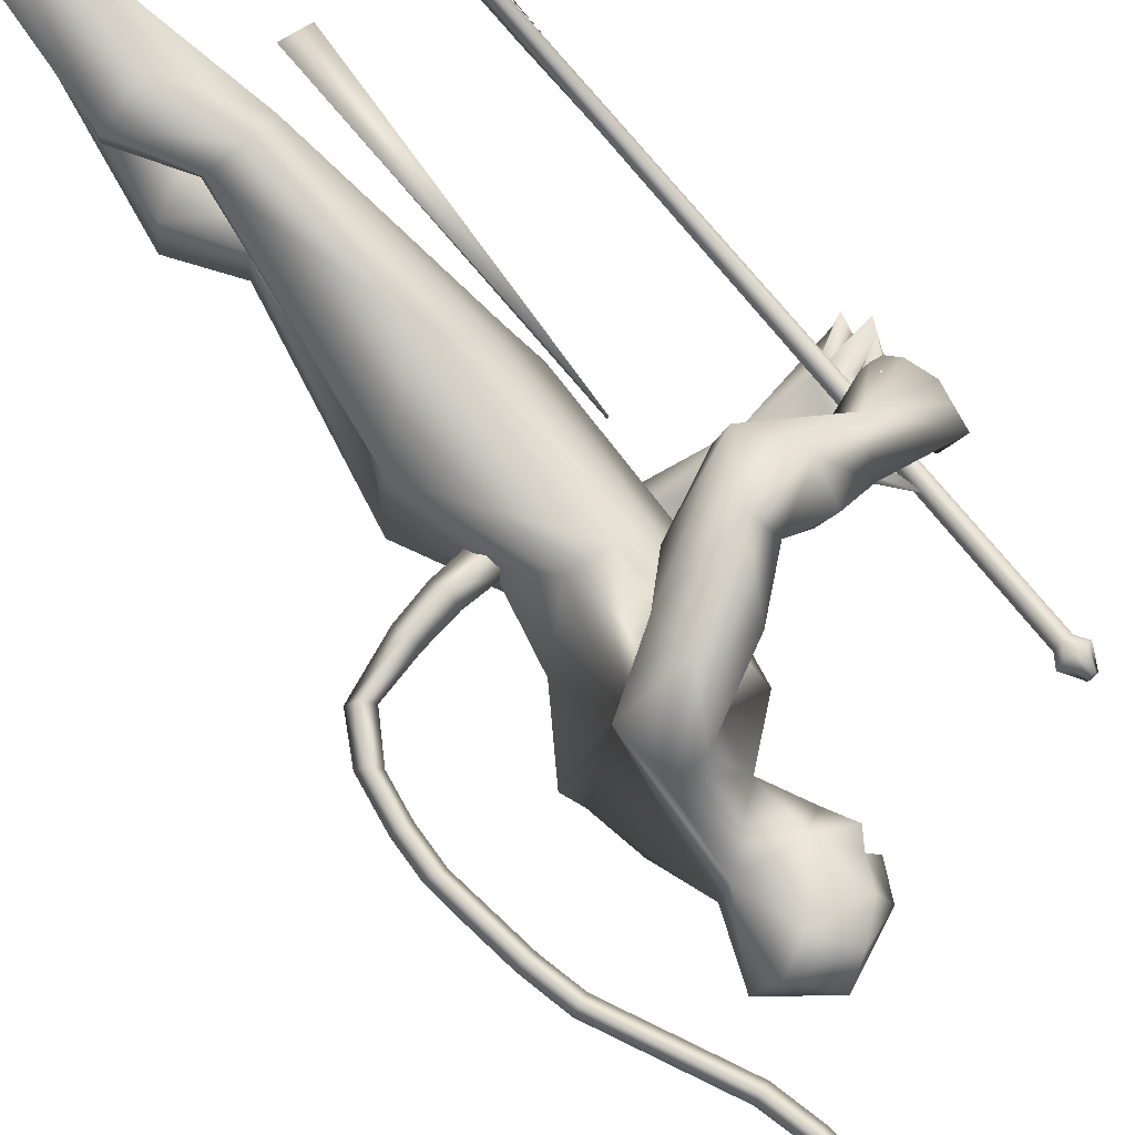
<metadata>
{"format":"obj","ext":"obj","renderer":"f3d","projection":"perspective","resolution":1024,"background":"white","views":[{"elev":76.7,"azim":-41.0,"up":"+Y"}]}
</metadata>
<code>
o body.001_mesh15-geometry.001
v -0.311 -0.3472 0.1945
v -0.21 -0.2045 0.6171
v -0.2663 -0.3093 0.2403
v -0.3879 -0.2581 0.6972
v -0.4132 -0.3917 0.7132
v -0.2868 -0.2525 0.8684
v -0.3098 -0.3581 0.8944
v -0.209 -0.4086 0.9184
v -0.2819 -0.4648 0.7018
v -0.1777 -0.3766 0.2269
v -0.1211 -0.2614 0.9079
v -0.1985 -0.2069 0.8557
v -0.4795 -0.1711 1.54
v -0.3646 -0.04195 1.355
v -0.4514 0.01438 1.501
v -0.384 0.01082 1.76
v -0.4492 0.2058 1.532
v -0.3116 0.1661 1.893
v -0.3366 -0.1523 1.869
v -0.2393 -0.2092 1.905
v -0.2644 -0.3606 1.39
v -0.1264 -0.3689 0.8984
v -0.1973 -0.4116 0.5297
v -0.2363 -0.4149 0.1872
v -0.2855 -0.4412 0.02304
v 0.04817 -0.598 0.1046
v 0.2021 -0.4111 0.127
v 0.1889 -0.5145 0.1447
v -0.14 -0.2449 1.508
v -0.0726 -0.1441 1.432
v -0.153 -0.03703 1.328
v -0.02449 -0.009776 1.508
v -0.1282 -0.1524 1.915
v -0.05051 -0.009835 1.966
v -0.4453 0.01086 2
v -0.2095 0.2161 1.919
v -0.2782 0.3351 2.226
v -0.4301 0.2927 2.18
v -0.1444 0.3756 2.095
v -0.2789 0.439 2.102
v -0.4665 0.4103 2.208
v -0.4653 0.4342 2.358
v -0.4528 0.08684 2.541
v -0.4773 -0.06534 2.542
v -0.5386 -0.3276 2.137
v -0.334 -0.2938 2.178
v -0.2097 -0.2452 2.248
v -0.1119 0.1423 1.917
v -0.1131 0.2416 1.479
v -0.06291 0.1279 1.42
v -0.1825 0.03001 1.322
v -0.3676 0.136 1.299
v -0.1705 0.2487 2.265
v -0.1256 -0.0106 2.299
v -0.3331 -0.3228 2.291
v -0.2761 0.04465 2.412
v -0.3849 -0.4137 2.339
v -0.3419 -0.1133 2.413
v -0.4816 -0.4353 2.341
v -0.5044 -0.4388 2.184
v -0.2882 -0.1049 2.564
v -0.211 -0.004689 2.536
v -0.286 0.09515 2.569
v -0.413 0.1282 2.71
v -0.5025 0.09212 2.749
v -0.5556 -0.05061 2.72
v -0.2922 0.3349 2.315
v -0.1438 0.4621 2.266
v -0.004529 0.4584 2.158
v 0.01003 0.3175 2.015
v -0.1769 0.4287 2.015
v 0.03487 0.3799 1.921
v 0.06926 0.4672 1.931
v 0.1445 0.4881 2.082
v -0.04071 0.5591 2.09
v -0.2813 0.5083 2.223
v -0.3739 0.4518 2.372
v 0.07847 0.3453 2.166
v 0.124 0.4058 2.183
v 0.2028 0.1795 2.024
v 0.3325 0.2166 2.036
v 0.2574 0.2107 2.156
v 0.3885 0.063 1.981
v 0.4544 0.07648 1.934
v 0.4888 0.1119 1.989
v 0.3233 0.003167 2.051
v 0.3487 0.06858 2.082
v 0.4947 0.07055 2.181
v 0.4593 -0.09421 2.149
v 0.5027 0.09867 2.118
v 0.4943 -0.09986 2.029
v 0.5167 0.09073 2.063
v 0.4755 -0.136 2.091
v 0.4524 -0.05246 1.964
v -0.1795 0.03968 2.619
v -0.189 -0.06107 2.615
v -0.2664 -0.1052 2.734
v -0.4252 -0.1312 2.705
v -0.2437 -0.03677 2.687
v -0.2134 0.03795 2.665
v -0.2575 0.08575 2.739
v -0.3477 0.1065 2.81
v -0.2299 -0.01407 2.775
v -0.3486 -0.1143 2.808
v -0.1825 -0.01217 2.687
v -0.2883 -0.2835 1.956
v -0.3499 -0.4195 2.03
v -0.2894 -0.3828 1.906
v -0.1984 -0.2984 2.147
v -0.2602 -0.4271 2.135
v -0.07981 -0.3581 1.984
v 0.0631 -0.372 1.955
v -0.004438 -0.3763 1.795
v -0.01879 -0.2948 1.762
v -0.04716 -0.1924 1.828
v -0.09136 -0.2395 1.984
v 0.05303 -0.2637 2.027
v 0.3141 -0.185 1.895
v 0.2409 -0.1129 1.999
v 0.4882 -0.09497 1.886
v 0.4721 -0.076 1.816
v 0.4731 0.05624 1.827
v 0.3657 -0.05269 1.872
v 0.2023 -0.1425 1.841
v 0.3464 0.06737 2.216
v 0.3264 -0.03851 1.988
v 0.4379 -0.01438 2.057
v 0.4633 -0.05788 2.004
v 0.4911 -0.06113 1.959
v 0.4994 0.1185 1.885
v 0.4323 0.1432 1.984
v 0.4653 0.1675 1.93
v -0.338 0.2739 0.8505
v -0.3463 0.3796 0.8841
v -0.2352 0.3763 1.354
v -0.1593 0.3697 0.8784
v -0.1659 0.2633 0.8859
v -0.2499 0.22 0.8306
v -0.443 0.2968 0.6776
v -0.2744 0.2308 0.5874
v -0.3588 0.36 0.2182
v -0.335 0.3627 -0.005801
v -0.3829 0.4639 0.000983
v 0.13 0.4182 0.1117
v -0.004112 0.6204 0.09785
v 0.1272 0.5214 0.1343
v -0.2898 0.4608 0.1836
v -0.4538 0.431 0.701
v -0.3165 0.4922 0.6865
v -0.2408 0.4193 0.9
v -0.2496 0.4175 0.2077
v -0.291 -0.3039 0.008095
v -0.007897 0.01448 1.682
v -0.001288 -0.05462 1.668
v 0.07376 0.07676 0.6849
v 0.04226 -0.1014 0.6413
v -0.02057 0.1254 0.6849
v -0.4144 -0.002719 2.849
f 1 2 3
f 4 2 1
f 4 5 6
f 6 5 7
f 5 8 7
f 5 9 8
f 4 1 5
f 3 11 10
f 2 11 3
f 12 11 2
f 13 6 7
f 13 14 6
f 13 7 21
f 7 8 21
f 9 22 8
f 9 23 22
f 24 23 9
f 24 10 23
f 25 26 24
f 27 26 25
f 27 28 26
f 27 10 28
f 24 28 10
f 28 24 26
f 23 10 11
f 22 23 11
f 21 8 22
f 21 22 29
f 30 29 22
f 32 30 31
f 29 30 32
f 35 16 19
f 35 18 16
f 18 37 36
f 38 37 18
f 38 39 37
f 38 40 39
f 41 40 38
f 41 44 43
f 44 41 38
f 38 18 35
f 45 35 19
f 19 20 46
f 46 20 47
f 47 20 33
f 47 33 34
f 34 32 48
f 34 33 32
f 49 32 50
f 32 31 50
f 50 31 51
f 14 51 31
f 14 52 51
f 52 14 15
f 31 30 11
f 30 22 11
f 31 11 12
f 6 31 12
f 14 31 6
f 15 14 13
f 53 48 36
f 53 34 48
f 54 34 53
f 54 47 34
f 46 47 55
f 54 55 47
f 56 55 54
f 56 57 55
f 58 57 56
f 58 59 57
f 44 59 58
f 44 60 59
f 60 38 45
f 44 38 60
f 44 58 61
f 61 58 56
f 61 56 62
f 63 62 56
f 43 64 63
f 65 64 43
f 66 65 43
f 66 43 44
f 43 63 56
f 56 67 77
f 56 54 67
f 67 54 53
f 37 67 53
f 67 37 68
f 39 69 37
f 39 70 69
f 71 70 39
f 72 70 71
f 71 73 72
f 73 40 75
f 40 73 71
f 71 39 40
f 40 76 75
f 40 41 76
f 41 42 76
f 76 42 77
f 77 42 56
f 43 56 42
f 42 41 43
f 67 68 77
f 76 77 68
f 75 76 68
f 68 37 69
f 70 78 69
f 74 69 79
f 75 69 74
f 75 68 69
f 73 75 74
f 69 78 79
f 72 80 70
f 72 81 80
f 73 81 72
f 73 74 81
f 79 78 82
f 70 82 78
f 70 80 82
f 80 84 83
f 80 81 84
f 81 85 84
f 74 82 81
f 74 79 82
f 82 86 87
f 82 87 88
f 88 87 89
f 87 90 89
f 83 87 80
f 85 87 83
f 87 85 91
f 85 92 91
f 85 81 92
f 81 90 92
f 81 88 90
f 81 82 88
f 90 88 89
f 90 93 92
f 87 93 90
f 87 92 93
f 87 91 92
f 83 94 85
f 83 84 94
f 85 94 84
f 80 87 86
f 80 86 82
f 37 53 36
f 66 44 98
f 44 61 98
f 95 62 63
f 95 96 62
f 61 96 97
f 96 61 62
f 61 97 98
f 97 96 99
f 99 96 100
f 100 96 95
f 100 95 63
f 63 101 100
f 63 64 101
f 64 102 101
f 102 103 101
f 104 97 103
f 98 97 104
f 103 97 99
f 99 105 103
f 100 105 99
f 100 103 105
f 101 103 100
f 38 35 45
f 45 19 46
f 45 46 106
f 60 45 107
f 45 106 107
f 108 107 106
f 110 111 109
f 113 112 111
f 108 114 113
f 114 108 115
f 108 106 115
f 107 108 113
f 113 110 107
f 113 111 110
f 110 109 57
f 55 57 109
f 110 57 59
f 107 110 60
f 60 110 59
f 55 109 46
f 106 46 116
f 109 116 46
f 109 111 116
f 111 117 116
f 112 117 111
f 106 116 115
f 113 118 112
f 113 114 118
f 115 116 119
f 117 119 116
f 112 119 117
f 112 118 119
f 121 120 118
f 123 122 121
f 123 120 122
f 114 115 124
f 114 124 118
f 124 121 118
f 124 123 121
f 115 119 124
f 124 119 125
f 119 127 126
f 118 127 119
f 118 128 127
f 118 129 128
f 120 129 118
f 120 130 129
f 123 130 120
f 123 129 130
f 123 126 129
f 124 126 123
f 125 126 124
f 126 125 119
f 126 131 128
f 127 131 126
f 131 127 128
f 126 128 132
f 128 129 132
f 126 132 129
f 122 120 121
f 52 133 51
f 17 133 52
f 17 134 133
f 17 135 134
f 50 136 49
f 50 137 136
f 51 137 50
f 51 138 137
f 133 138 51
f 139 138 133
f 139 140 138
f 141 140 139
f 143 142 141
f 143 144 142
f 145 144 143
f 145 146 144
f 145 147 146
f 143 147 145
f 148 143 141
f 143 148 147
f 148 149 147
f 139 148 141
f 148 150 149
f 148 134 150
f 148 133 134
f 148 139 133
f 134 135 150
f 135 136 150
f 135 49 136
f 149 150 136
f 149 136 147
f 136 137 147
f 147 137 151
f 141 151 137
f 141 142 151
f 142 144 151
f 146 151 144
f 147 151 146
f 140 141 137
f 138 140 137
f 15 17 52
f 152 10 27
f 3 10 152
f 1 3 152
f 1 152 25
f 152 27 25
f 25 24 1
f 1 24 5
f 5 24 9
f 4 6 12
f 4 12 2
f 154 155 153
f 154 156 155
f 154 153 157
f 154 157 156
f 156 157 155
f 98 104 66
f 65 66 158
f 66 104 158
f 103 102 158
f 155 157 153
f 102 64 65
f 102 65 158
f 104 103 158
f 16 15 13
f 16 17 15
f 18 17 16
f 17 18 36
f 19 16 13
f 13 20 19
f 13 21 20
f 33 29 32
f 20 29 33
f 20 21 29
f 48 32 49
f 17 36 135
f 36 49 135
f 36 48 49
o body_mesh15-geometry
v -0.3694 0.01417 1.696
v -0.6103 0.03034 1.723
v -0.371 0.06293 1.744
v -0.6019 0.07073 1.762
v -0.3774 0.01462 1.792
v -0.5996 0.03204 1.802
v -0.3766 -0.03424 1.744
v -0.608 -0.008356 1.764
v -0.7854 0.04441 1.787
v -0.7573 0.07781 1.806
v -0.7327 0.04435 1.829
v -0.7608 0.01096 1.81
v -0.8864 0.06551 2.045
v -0.8583 0.09233 2.048
v -0.8322 0.06425 2.055
v -0.8602 0.03743 2.052
v -0.8874 0.0781 2.276
v -0.8591 0.1049 2.275
v -0.8322 0.07674 2.277
v -0.8604 0.04994 2.278
v -0.8507 0.087 2.54
v -0.8258 0.1157 2.531
v -0.7981 0.08946 2.524
v -0.8229 0.06075 2.532
v -0.7543 0.09627 2.771
v -0.7294 0.125 2.762
v -0.7017 0.09873 2.754
v -0.7266 0.07002 2.763
v -0.6796 0.1052 3.008
v -0.6527 0.1334 3.008
v -0.6244 0.1067 3.009
v -0.6513 0.07842 3.009
v -0.6617 0.1094 3.239
v -0.6349 0.1376 3.239
v -0.6066 0.1109 3.24
v -0.6334 0.08264 3.24
v -0.7096 0.1274 3.478
v -0.6863 0.1581 3.484
v -0.6584 0.1343 3.497
v -0.6816 0.1037 3.491
v -0.8442 0.1788 3.649
v -0.8231 0.2083 3.663
v -0.8074 0.1846 3.69
v -0.8285 0.155 3.676
v -1.01 0.1558 3.703
v -1.014 0.1892 3.722
v -1.006 0.1703 3.756
v -1.002 0.137 3.736
v -1.056 0.151 3.723
v -1.059 0.1707 3.735
v -1.054 0.1596 3.755
v -1.052 0.1399 3.743
v -0.7035 0.1012 2.892
v -0.6757 0.07491 2.885
v -0.6509 0.1036 2.876
v -0.6786 0.1299 2.884
v -0.674 0.114 3.353
v -0.6461 0.09027 3.366
v -0.6228 0.1209 3.372
v -0.6508 0.1446 3.359
v -0.6706 0.1073 3.124
v -0.6423 0.08053 3.125
v -0.6155 0.1088 3.125
v -0.6438 0.1355 3.124
v -0.8755 0.08406 2.404
v -0.8486 0.0559 2.405
v -0.8203 0.08271 2.404
v -0.8472 0.1109 2.403
v -0.8966 0.07273 2.157
v -0.8705 0.04465 2.164
v -0.8424 0.07147 2.167
v -0.8685 0.09955 2.161
v -0.8025 0.09163 2.655
v -0.7747 0.06539 2.648
v -0.7499 0.09409 2.639
v -0.7776 0.1203 2.647
v -0.761 0.1501 3.562
v -0.7453 0.1263 3.589
v -0.7242 0.1559 3.603
v -0.7399 0.1797 3.576
v -0.91 0.1728 3.682
v -0.9026 0.1534 3.715
v -0.9066 0.1867 3.735
v -0.9138 0.2057 3.702
v -0.855 0.05556 1.899
v -0.8327 0.02511 1.92
v -0.8071 0.05551 1.938
v -0.8294 0.08596 1.916
v -0.4942 0.02072 1.701
v -0.4863 0.06571 1.743
v -0.4852 0.02267 1.789
v -0.4931 -0.02233 1.746
f 247 160 162
f 248 162 164
f 160 166 167
f 250 166 247
f 249 164 250
f 159 161 165
f 243 244 174
f 166 164 170
f 164 162 168
f 162 160 167
f 227 228 178
f 244 245 173
f 245 246 173
f 246 243 172
f 223 224 182
f 228 229 177
f 229 230 177
f 230 227 176
f 231 232 186
f 224 225 181
f 225 226 181
f 226 223 180
f 211 212 190
f 232 233 185
f 233 234 185
f 234 231 184
f 219 220 194
f 212 213 189
f 213 214 189
f 214 211 188
f 215 216 198
f 220 221 193
f 221 222 193
f 222 219 192
f 235 236 202
f 216 217 197
f 217 218 197
f 218 215 196
f 239 240 206
f 236 237 201
f 237 238 201
f 238 235 200
f 203 206 210
f 240 241 205
f 241 242 205
f 242 239 204
f 208 207 209
f 206 205 209
f 205 204 209
f 204 203 208
f 183 186 212
f 186 185 213
f 185 184 213
f 184 183 214
f 191 194 216
f 194 193 217
f 193 192 217
f 192 191 218
f 187 190 220
f 190 189 221
f 189 188 221
f 188 187 222
f 175 178 224
f 178 177 225
f 177 176 225
f 176 175 226
f 171 174 228
f 174 173 229
f 173 172 229
f 172 171 230
f 179 182 232
f 182 181 233
f 181 180 233
f 180 179 234
f 195 198 236
f 198 197 237
f 197 196 237
f 196 195 238
f 199 202 240
f 202 201 240
f 201 200 241
f 200 199 239
f 167 170 244
f 170 169 245
f 169 168 245
f 168 167 246
f 159 247 161
f 161 248 163
f 165 250 159
f 163 249 165
f 248 247 162
f 249 248 164
f 166 170 167
f 166 160 247
f 164 166 250
f 161 163 165
f 171 243 174
f 164 169 170
f 169 164 168
f 168 162 167
f 175 227 178
f 174 244 173
f 246 172 173
f 243 171 172
f 179 223 182
f 178 228 177
f 230 176 177
f 227 175 176
f 183 231 186
f 182 224 181
f 226 180 181
f 223 179 180
f 187 211 190
f 186 232 185
f 234 184 185
f 231 183 184
f 191 219 194
f 190 212 189
f 214 188 189
f 211 187 188
f 195 215 198
f 194 220 193
f 222 192 193
f 219 191 192
f 199 235 202
f 198 216 197
f 218 196 197
f 215 195 196
f 203 239 206
f 202 236 201
f 238 200 201
f 235 199 200
f 207 203 210
f 206 240 205
f 242 204 205
f 239 203 204
f 207 210 209
f 210 206 209
f 204 208 209
f 203 207 208
f 211 183 212
f 212 186 213
f 184 214 213
f 183 211 214
f 215 191 216
f 216 194 217
f 192 218 217
f 191 215 218
f 219 187 220
f 220 190 221
f 188 222 221
f 187 219 222
f 223 175 224
f 224 178 225
f 176 226 225
f 175 223 226
f 227 171 228
f 228 174 229
f 172 230 229
f 171 227 230
f 231 179 232
f 232 182 233
f 180 234 233
f 179 231 234
f 235 195 236
f 236 198 237
f 196 238 237
f 195 235 238
f 239 199 240
f 201 241 240
f 200 242 241
f 242 200 239
f 243 167 244
f 244 170 245
f 168 246 245
f 167 243 246
f 247 248 161
f 248 249 163
f 250 247 159
f 249 250 165
o Cylinder_Cylinder.001
v 0.3586 0.02839 2.608
v 0.4059 0.03188 0.4027
v 0.342 0.01767 2.608
v 0.3937 0.02406 0.4024
v 0.3485 -0.01838 2.608
v 0.3985 -0.002246 0.4024
v 0.3678 -0.0226 2.608
v 0.4126 -0.005325 0.4026
v 0.3845 -0.01189 2.608
v 0.4248 0.002495 0.4029
v 0.378 0.02417 2.608
v 0.42 0.02881 0.403
v 0.3544 0.04802 2.64
v 0.3248 0.02899 2.639
v 0.3363 -0.03504 2.639
v 0.3707 -0.04253 2.64
v 0.4004 -0.0235 2.64
v 0.3888 0.04052 2.64
v 0.3589 0.01666 2.695
v 0.3496 0.0107 2.695
v 0.3532 -0.009346 2.695
v 0.364 -0.01169 2.695
v 0.3733 -0.005734 2.695
v 0.3696 0.01431 2.695
v 0.403 0.04884 0.3952
v 0.3798 0.03391 0.3947
v 0.3888 -0.01633 0.3946
v 0.4158 -0.02221 0.3952
v 0.4391 -0.007276 0.3957
v 0.43 0.04296 0.3958
v 0.405 0.03938 0.3813
v 0.388 0.02845 0.3809
v 0.3947 -0.008314 0.3809
v 0.4144 -0.01261 0.3813
v 0.4314 -0.001689 0.3817
v 0.4248 0.03508 0.3817
v 0.4338 0.0471 0.3415
v 0.4441 -0.009718 0.3414
v 0.4178 -0.0266 0.3408
v 0.3873 -0.01996 0.3402
v 0.377 0.03686 0.3403
v 0.4033 0.05375 0.3409
v 0.3197 0.4215 1.114
v 0.3437 0.4269 -0.03914
v 0.3774 -0.004966 0.7901
v 0.4282 0.004191 0.7839
v 0.4347 0.005664 0.4714
v 0.3064 0.5645 0.5376
v 0.4333 0.005351 0.5376
v 0.3175 0.5377 0.2493
v 0.434 0.005507 0.5045
v 0.4326 0.005195 0.5708
v 0.3055 0.535 0.8259
v 0.3995 0.1122 0.608
v 0.4025 0.1129 0.4669
v 0.3544 0.3015 0.8132
v 0.3659 0.3041 0.2618
v 0.4314 0.004905 0.6324
v 0.4126 0.03009 0.6595
v 0.3867 0.09107 0.7734
v 0.3788 -0.004649 0.7228
v 0.4295 0.004495 0.7194
v 0.3891 0.01375 0.6991
v 0.4138 0.02107 0.7058
v 0.3711 -0.04096 2.608
v 0.4159 -0.02368 0.4026
v 0.3518 -0.03674 2.608
v 0.4018 -0.0206 0.4023
v 0.3394 -0.01088 2.607
v 0.3923 0.00075 0.4022
v 0.3453 -0.000684 2.608
v 0.3971 0.00571 0.4024
v 0.362 0.01003 2.608
v 0.4092 0.01353 0.4027
v 0.3813 0.005812 2.608
v 0.4234 0.01045 0.4029
v 0.3904 -0.001691 2.608
v 0.4295 0.007455 0.4031
v 0.3878 -0.03024 2.608
v 0.4281 -0.01586 0.4029
v 0.374 -0.06088 2.639
v 0.3397 -0.05339 2.639
v 0.319 -0.01459 2.639
v 0.3281 0.01063 2.639
v 0.3577 0.02966 2.64
v 0.3921 0.02217 2.64
v 0.4095 0.001724 2.641
v 0.4037 -0.04186 2.64
v 0.3673 -0.03005 2.695
v 0.3565 -0.0277 2.695
v 0.3489 -0.009249 2.694
v 0.3529 -0.007655 2.695
v 0.3622 -0.001697 2.695
v 0.3729 -0.004043 2.695
v 0.3772 -0.00414 2.695
v 0.3766 -0.02409 2.695
v 0.4191 -0.04056 0.3951
v 0.3921 -0.03468 0.3946
v 0.3756 -0.002263 0.3944
v 0.3831 0.01555 0.3946
v 0.4063 0.03048 0.3952
v 0.4333 0.0246 0.3957
v 0.4466 0.01054 0.396
v 0.4424 -0.02563 0.3957
v 0.4177 -0.03097 0.3813
v 0.398 -0.02667 0.3809
v 0.3854 -0.000481 0.3807
v 0.3913 0.01009 0.3809
v 0.4083 0.02102 0.3813
v 0.4281 0.01672 0.3817
v 0.4374 0.008888 0.3819
v 0.4347 -0.02004 0.3817
v 0.413 0.004571 0.3036
v 0.4474 -0.02807 0.3414
v 0.4524 0.01163 0.3417
v 0.4371 0.02874 0.3415
v 0.4066 0.03539 0.3409
v 0.3803 0.01851 0.3403
v 0.372 -0.002846 0.34
v 0.3906 -0.03831 0.3402
v 0.4211 -0.04496 0.3408
v 0.4714 -0.4202 1.113
v 0.4954 -0.4147 -0.03993
v 0.3765 0.000191 0.7901
v 0.4273 0.009348 0.7839
v 0.4338 0.01082 0.4714
v 0.5087 -0.5578 0.5366
v 0.4324 0.01051 0.5377
v 0.5097 -0.5283 0.2483
v 0.4331 0.01066 0.5045
v 0.4317 0.01035 0.5708
v 0.4976 -0.531 0.8249
v 0.438 -0.1015 0.6078
v 0.441 -0.1009 0.4667
v 0.4619 -0.2951 0.8127
v 0.4734 -0.2925 0.2612
v 0.4304 0.01006 0.6324
v 0.4216 -0.02015 0.6594
v 0.4187 -0.08654 0.7733
v 0.3779 0.000508 0.7228
v 0.4286 0.009652 0.7194
v 0.3939 -0.01312 0.699
v 0.4197 -0.01133 0.7057
f 251 252 253
f 253 254 320
f 319 320 256
f 255 256 257
f 257 258 259
f 259 260 327
f 252 262 280
f 261 262 251
f 327 328 261
f 261 251 268
f 268 263 274
f 327 261 268
f 259 327 337
f 257 259 266
f 255 257 266
f 319 255 333
f 253 319 264
f 251 253 264
f 273 271 272
f 337 268 345
f 267 337 273
f 266 267 272
f 265 266 271
f 333 265 271
f 264 333 341
f 263 264 270
f 275 280 286
f 262 328 280
f 328 260 353
f 260 258 279
f 258 256 277
f 256 320 349
f 320 254 276
f 254 252 276
f 280 353 361
f 353 279 285
f 279 278 285
f 278 277 283
f 277 349 283
f 349 276 357
f 276 275 282
f 291 292 363
f 369 291 363
f 290 369 363
f 289 290 363
f 288 289 363
f 365 288 363
f 287 365 363
f 292 287 363
f 282 281 291
f 357 282 291
f 283 357 369
f 284 283 289
f 285 284 289
f 361 285 365
f 286 361 287
f 281 286 292
f 295 311 312
f 296 312 310
f 312 308 314
f 310 312 314
f 295 310 311
f 310 295 296
f 313 310 314
f 310 313 311
f 306 303 293
f 315 317 316
f 317 319 320
f 319 321 322
f 321 323 322
f 323 325 324
f 325 327 326
f 316 347 354
f 329 315 330
f 327 329 328
f 329 338 315
f 338 346 331
f 327 337 338
f 325 336 337
f 323 335 336
f 321 334 323
f 319 333 321
f 317 332 319
f 315 331 332
f 339 346 340
f 337 345 338
f 336 344 337
f 335 343 336
f 334 342 343
f 333 341 342
f 332 340 341
f 331 339 340
f 347 355 354
f 330 354 328
f 328 353 326
f 326 352 324
f 324 351 350
f 322 350 349
f 320 349 348
f 318 348 316
f 354 362 361
f 353 361 360
f 352 360 351
f 351 359 350
f 350 358 349
f 349 357 348
f 348 356 347
f 370 363 371
f 369 363 370
f 368 363 369
f 367 363 368
f 366 363 367
f 365 363 366
f 364 363 365
f 371 363 364
f 356 370 355
f 357 369 370
f 358 368 369
f 359 367 358
f 360 366 359
f 361 365 360
f 362 364 361
f 355 371 362
f 374 375 391
f 375 389 391
f 391 393 387
f 389 393 391
f 374 390 389
f 389 375 374
f 392 393 389
f 389 390 392
f 382 385 372
f 252 254 253
f 319 253 320
f 255 319 256
f 256 258 257
f 258 260 259
f 260 328 327
f 275 252 280
f 262 252 251
f 328 262 261
f 251 263 268
f 263 269 274
f 337 327 268
f 267 259 337
f 259 267 266
f 265 255 266
f 255 265 333
f 319 333 264
f 263 251 264
f 269 270 274
f 270 341 274
f 274 273 345
f 341 271 274
f 271 273 274
f 268 274 345
f 337 345 273
f 267 273 272
f 266 272 271
f 341 333 271
f 270 264 341
f 269 263 270
f 281 275 286
f 328 353 280
f 260 279 353
f 258 278 279
f 278 258 277
f 277 256 349
f 349 320 276
f 252 275 276
f 286 280 361
f 361 353 285
f 278 284 285
f 284 278 283
f 349 357 283
f 276 282 357
f 275 281 282
f 281 292 291
f 369 357 291
f 290 283 369
f 283 290 289
f 288 285 289
f 285 288 365
f 361 365 287
f 286 287 292
f 296 295 312
f 308 309 314
f 307 294 300
f 307 300 298
f 306 298 303
f 307 298 306
f 307 306 304
f 308 304 309
f 302 304 308
f 297 305 301
f 305 307 304
f 301 305 304
f 299 301 304
f 302 299 304
f 317 318 316
f 318 317 320
f 320 319 322
f 323 324 322
f 325 326 324
f 327 328 326
f 330 316 354
f 315 316 330
f 329 330 328
f 338 331 315
f 346 339 331
f 329 327 338
f 327 325 337
f 325 323 336
f 334 335 323
f 333 334 321
f 332 333 319
f 317 315 332
f 340 346 341
f 346 345 341
f 345 344 341
f 344 343 342
f 341 344 342
f 345 346 338
f 344 345 337
f 343 344 336
f 335 334 343
f 334 333 342
f 333 332 341
f 332 331 340
f 355 362 354
f 354 353 328
f 353 352 326
f 352 351 324
f 322 324 350
f 320 322 349
f 318 320 348
f 348 347 316
f 353 354 361
f 352 353 360
f 360 359 351
f 359 358 350
f 358 357 349
f 357 356 348
f 356 355 347
f 370 371 355
f 356 357 370
f 357 358 369
f 367 368 358
f 366 367 359
f 365 366 360
f 364 365 361
f 371 364 362
f 390 374 391
f 393 388 387
f 373 386 379
f 379 386 377
f 377 385 382
f 377 386 385
f 386 384 385
f 383 387 388
f 383 381 387
f 384 376 380
f 385 384 383
f 384 380 383
f 380 378 383
f 378 381 383

</code>
